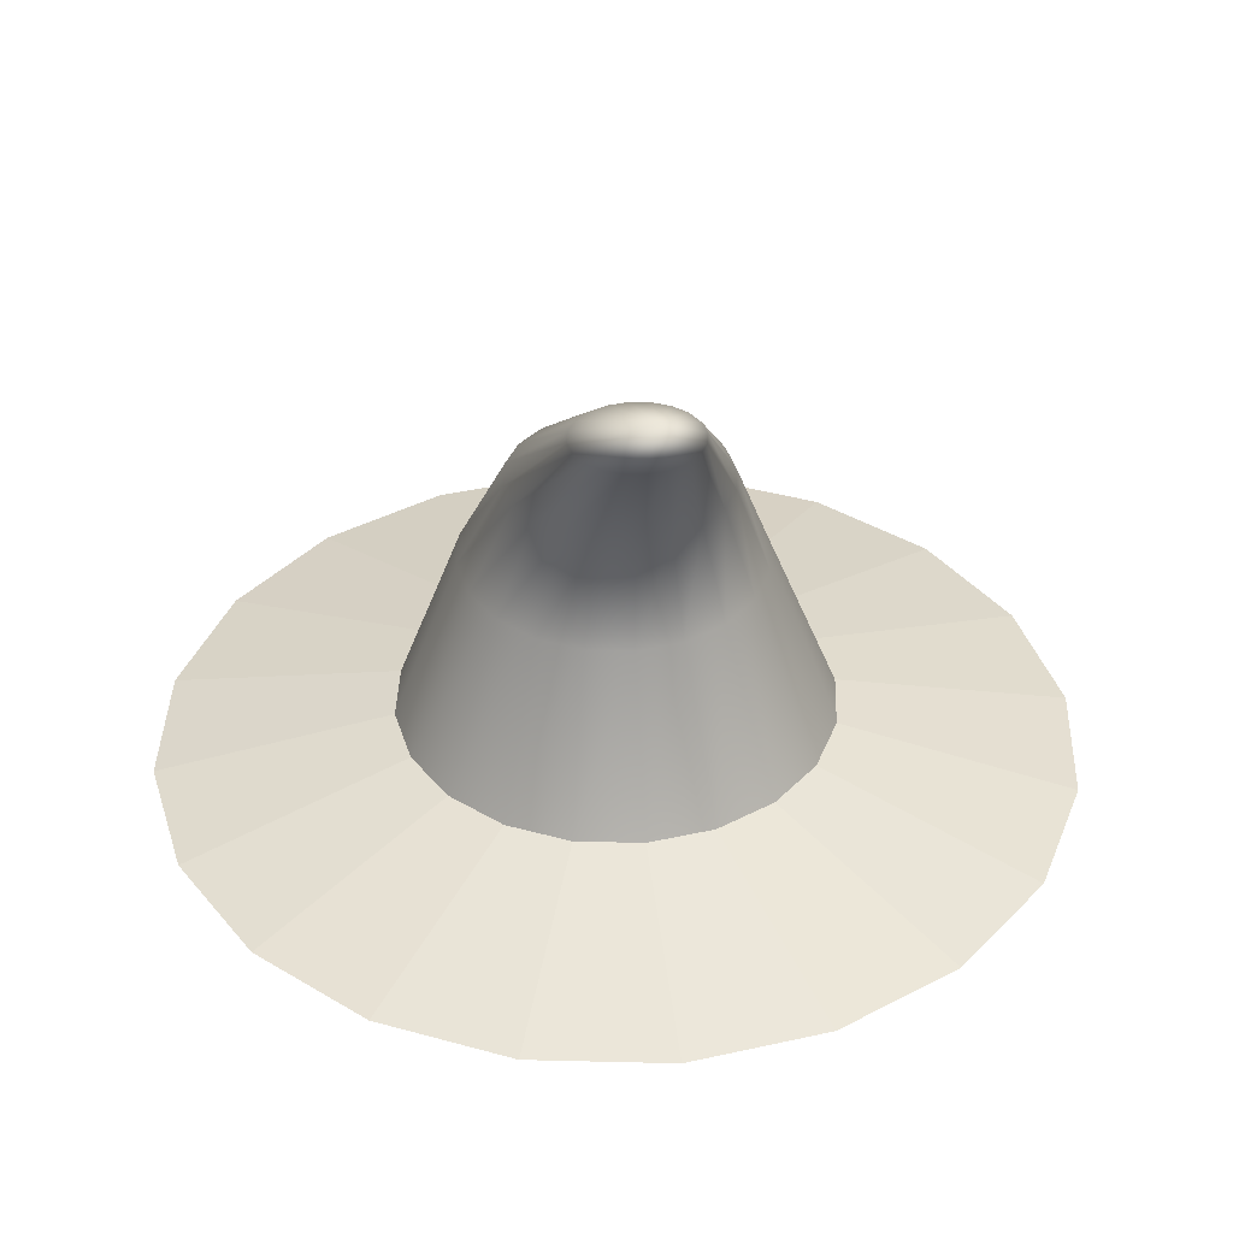
<metadata>
{"format":"obj","ext":"obj","renderer":"f3d","projection":"perspective","resolution":1024,"background":"white","views":[{"elev":37.3,"azim":82.8,"up":"+Y"}]}
</metadata>
<code>
g default
v 0.1488 0.6981 -0.04834
v 0.1266 0.6981 -0.09195
v 0.09195 0.6981 -0.1266
v 0.04834 0.6981 -0.1488
v 0 0.6981 -0.1564
v -0.04834 0.6981 -0.1488
v -0.09195 0.6981 -0.1266
v -0.1266 0.6981 -0.09195
v -0.1488 0.6981 -0.04834
v -0.1564 0.6981 0
v -0.1488 0.6981 0.04834
v -0.1266 0.6981 0.09195
v -0.09195 0.6981 0.1266
v -0.04834 0.6981 0.1488
v -0 0.6981 0.1564
v 0.04834 0.6981 0.1488
v 0.09195 0.6981 0.1266
v 0.1266 0.6981 0.09195
v 0.1488 0.6981 0.04834
v 0.1564 0.6981 0
v 0.2939 0.7347 -0.09549
v 0.25 0.7347 -0.1816
v 0.1816 0.7347 -0.25
v 0.09549 0.7347 -0.2939
v 0 0.7347 -0.309
v -0.09549 0.7347 -0.2939
v -0.1816 0.7347 -0.25
v -0.25 0.7347 -0.1816
v -0.2939 0.7347 -0.09549
v -0.309 0.7347 0
v -0.2939 0.7347 0.09549
v -0.25 0.7347 0.1816
v -0.1816 0.7347 0.25
v -0.09549 0.7347 0.2939
v -0 0.7347 0.309
v 0.09549 0.7347 0.2939
v 0.1816 0.7347 0.25
v 0.25 0.7347 0.1816
v 0.2939 0.7347 0.09549
v 0.309 0.7347 0
v 0.4318 0.7948 -0.1403
v 0.3673 0.7948 -0.2668
v 0.2668 0.7948 -0.3673
v 0.1403 0.7948 -0.4318
v 0 0.7948 -0.454
v -0.1403 0.7948 -0.4318
v -0.2668 0.7948 -0.3673
v -0.3673 0.7948 -0.2668
v -0.4318 0.7948 -0.1403
v -0.454 0.7948 0
v -0.4318 0.7948 0.1403
v -0.3673 0.7948 0.2668
v -0.2668 0.7948 0.3673
v -0.1403 0.7948 0.4318
v -0 0.7948 0.454
v 0.1403 0.7948 0.4318
v 0.2668 0.7948 0.3673
v 0.3673 0.7948 0.2668
v 0.4318 0.7948 0.1403
v 0.454 0.7948 0
v 0.559 0.8768 -0.1816
v 0.4755 0.8768 -0.3455
v 0.3455 0.8768 -0.4755
v 0.1816 0.8768 -0.559
v 0 0.8768 -0.5878
v -0.1816 0.8768 -0.559
v -0.3455 0.8768 -0.4755
v -0.4755 0.8768 -0.3455
v -0.559 0.8768 -0.1816
v -0.5878 0.8768 0
v -0.559 0.8768 0.1816
v -0.4755 0.8768 0.3455
v -0.3455 0.8768 0.4755
v -0.1816 0.8768 0.559
v -0 0.8768 0.5878
v 0.1816 0.8768 0.559
v 0.3455 0.8768 0.4755
v 0.4755 0.8768 0.3455
v 0.559 0.8768 0.1816
v 0.5878 0.8768 0
v 0.6725 0.9787 -0.2185
v 0.5721 0.9787 -0.4156
v 0.4156 0.9787 -0.5721
v 0.2185 0.9787 -0.6725
v 0 0.9787 -0.7071
v -0.2185 0.9787 -0.6725
v -0.4156 0.9787 -0.5721
v -0.5721 0.9787 -0.4156
v -0.6725 0.9787 -0.2185
v -0.7071 0.9787 0
v -0.6725 0.9787 0.2185
v -0.5721 0.9787 0.4156
v -0.4156 0.9787 0.5721
v -0.2185 0.9787 0.6725
v -0 0.9787 0.7071
v 0.2185 0.9787 0.6725
v 0.4156 0.9787 0.5721
v 0.5721 0.9787 0.4156
v 0.6725 0.9787 0.2185
v 0.7071 0.9787 0
v 0.7694 1.098 -0.25
v 0.6545 1.098 -0.4755
v 0.4755 1.098 -0.6545
v 0.25 1.098 -0.7694
v 0 1.098 -0.809
v -0.25 1.098 -0.7694
v -0.4755 1.098 -0.6545
v -0.6545 1.098 -0.4755
v -0.7694 1.098 -0.25
v -0.809 1.098 0
v -0.7694 1.098 0.25
v -0.6545 1.098 0.4755
v -0.4755 1.098 0.6545
v -0.25 1.098 0.7694
v -0 1.098 0.809
v 0.25 1.098 0.7694
v 0.4755 1.098 0.6545
v 0.6545 1.098 0.4755
v 0.7694 1.098 0.25
v 0.809 1.098 0
v 0.8474 1.232 -0.2753
v 0.7208 1.232 -0.5237
v 0.5237 1.232 -0.7208
v 0.2753 1.232 -0.8474
v 0 1.232 -0.891
v -0.2753 1.232 -0.8474
v -0.5237 1.232 -0.7208
v -0.7208 1.232 -0.5237
v -0.8474 1.232 -0.2753
v -0.891 1.232 0
v -0.8474 1.232 0.2753
v -0.7208 1.232 0.5237
v -0.5237 1.232 0.7208
v -0.2753 1.232 0.8474
v -0 1.232 0.891
v 0.2753 1.232 0.8474
v 0.5237 1.232 0.7208
v 0.7208 1.232 0.5237
v 0.8474 1.232 0.2753
v 0.891 1.232 0
v 0.9045 1.377 -0.2939
v 0.7694 1.377 -0.559
v 0.559 1.377 -0.7694
v 0.2939 1.377 -0.9045
v 0 1.377 -0.9511
v -0.2939 1.377 -0.9045
v -0.559 1.377 -0.7694
v -0.7694 1.377 -0.559
v -0.9045 1.377 -0.2939
v -0.9511 1.377 0
v -0.9045 1.377 0.2939
v -0.7694 1.377 0.559
v -0.559 1.377 0.7694
v -0.2939 1.377 0.9045
v -0 1.377 0.9511
v 0.2939 1.377 0.9045
v 0.559 1.377 0.7694
v 0.7694 1.377 0.559
v 0.9045 1.377 0.2939
v 0.9511 1.377 0
v 0.9393 1.529 -0.3052
v 0.7991 1.529 -0.5805
v 0.5805 1.529 -0.7991
v 0.3052 1.529 -0.9393
v 0 1.529 -0.9877
v -0.3052 1.529 -0.9393
v -0.5805 1.529 -0.7991
v -0.7991 1.529 -0.5805
v -0.9393 1.529 -0.3052
v -0.9877 1.529 0
v -0.9393 1.529 0.3052
v -0.7991 1.529 0.5805
v -0.5805 1.529 0.7991
v -0.3052 1.529 0.9393
v -0 1.529 0.9877
v 0.3052 1.529 0.9393
v 0.5805 1.529 0.7991
v 0.7991 1.529 0.5805
v 0.9393 1.529 0.3052
v 0.9877 1.529 0
v 0.9511 1.686 -0.309
v 0.809 1.686 -0.5878
v 0.5878 1.686 -0.809
v 0.309 1.686 -0.9511
v 0 1.686 -1
v -0.309 1.686 -0.9511
v -0.5878 1.686 -0.809
v -0.809 1.686 -0.5878
v -0.9511 1.686 -0.309
v -1 1.686 0
v -0.9511 1.686 0.309
v -0.809 1.686 0.5878
v -0.5878 1.686 0.809
v -0.309 1.686 0.9511
v -0 1.686 1
v 0.309 1.686 0.9511
v 0.5878 1.686 0.809
v 0.809 1.686 0.5878
v 0.9511 1.686 0.309
v 1 1.686 0
v 0.9393 1.842 -0.3052
v 0.7991 1.842 -0.5805
v 0.5805 1.842 -0.7991
v 0.3052 1.842 -0.9393
v 0 1.842 -0.9877
v -0.3052 1.842 -0.9393
v -0.5805 1.842 -0.7991
v -0.7991 1.842 -0.5805
v -0.9393 1.842 -0.3052
v -0.9877 1.842 0
v -0.9393 1.842 0.3052
v -0.7991 1.842 0.5805
v -0.5805 1.842 0.7991
v -0.3052 1.842 0.9393
v -0 1.842 0.9877
v 0.3052 1.842 0.9393
v 0.5805 1.842 0.7991
v 0.7991 1.842 0.5805
v 0.9393 1.842 0.3052
v 0.9877 1.842 0
v 0.9045 1.995 -0.2939
v 0.7694 1.995 -0.559
v 0.559 1.995 -0.7694
v 0.2939 1.995 -0.9045
v 0 1.995 -0.9511
v -0.2939 1.995 -0.9045
v -0.559 1.995 -0.7694
v -0.7694 1.995 -0.559
v -0.9045 1.995 -0.2939
v -0.9511 1.995 0
v -0.9045 1.995 0.2939
v -0.7694 1.995 0.559
v -0.559 1.995 0.7694
v -0.2939 1.995 0.9045
v -0 1.995 0.9511
v 0.2939 1.995 0.9045
v 0.559 1.995 0.7694
v 0.7694 1.995 0.559
v 0.9045 1.995 0.2939
v 0.9511 1.995 0
v 0.8474 2.14 -0.2753
v 0.7208 2.14 -0.5237
v 0.5237 2.14 -0.7208
v 0.2753 2.14 -0.8474
v 0 2.14 -0.891
v -0.2753 2.14 -0.8474
v -0.5237 2.14 -0.7208
v -0.7208 2.14 -0.5237
v -0.8474 2.14 -0.2753
v -0.891 2.14 0
v -0.8474 2.14 0.2753
v -0.7208 2.14 0.5237
v -0.5237 2.14 0.7208
v -0.2753 2.14 0.8474
v -0 2.14 0.891
v 0.2753 2.14 0.8474
v 0.5237 2.14 0.7208
v 0.7208 2.14 0.5237
v 0.8474 2.14 0.2753
v 0.891 2.14 0
v 0.7694 2.274 -0.25
v 0.6545 2.274 -0.4755
v 0.4755 2.274 -0.6545
v 0.25 2.274 -0.7694
v 0 2.274 -0.809
v -0.25 2.274 -0.7694
v -0.4755 2.274 -0.6545
v -0.6545 2.274 -0.4755
v -0.7694 2.274 -0.25
v -0.809 2.274 0
v -0.7694 2.274 0.25
v -0.6545 2.274 0.4755
v -0.4755 2.274 0.6545
v -0.25 2.274 0.7694
v -0 2.274 0.809
v 0.25 2.274 0.7694
v 0.4755 2.274 0.6545
v 0.6545 2.274 0.4755
v 0.7694 2.274 0.25
v 0.809 2.274 0
v 0.6725 2.393 -0.2185
v 0.5721 2.393 -0.4156
v 0.4156 2.393 -0.5721
v 0.2185 2.393 -0.6725
v 0 2.393 -0.7071
v -0.2185 2.393 -0.6725
v -0.4156 2.393 -0.5721
v -0.5721 2.393 -0.4156
v -0.6725 2.393 -0.2185
v -0.7071 2.393 0
v -0.6725 2.393 0.2185
v -0.5721 2.393 0.4156
v -0.4156 2.393 0.5721
v -0.2185 2.393 0.6725
v -0 2.393 0.7071
v 0.2185 2.393 0.6725
v 0.4156 2.393 0.5721
v 0.5721 2.393 0.4156
v 0.6725 2.393 0.2185
v 0.7071 2.393 0
v 0.559 2.495 -0.1816
v 0.4755 2.495 -0.3455
v 0.3455 2.495 -0.4755
v 0.1816 2.495 -0.559
v 0 2.495 -0.5878
v -0.1816 2.495 -0.559
v -0.3455 2.495 -0.4755
v -0.4755 2.495 -0.3455
v -0.559 2.495 -0.1816
v -0.5878 2.495 0
v -0.559 2.495 0.1816
v -0.4755 2.495 0.3455
v -0.3455 2.495 0.4755
v -0.1816 2.495 0.559
v -0 2.495 0.5878
v 0.1816 2.495 0.559
v 0.3455 2.495 0.4755
v 0.4755 2.495 0.3455
v 0.559 2.495 0.1816
v 0.5878 2.495 0
v 0.4318 2.577 -0.1403
v 0.3673 2.577 -0.2668
v 0.2668 2.577 -0.3673
v 0.1403 2.577 -0.4318
v 0 2.577 -0.454
v -0.1403 2.577 -0.4318
v -0.2668 2.577 -0.3673
v -0.3673 2.577 -0.2668
v -0.4318 2.577 -0.1403
v -0.454 2.577 0
v -0.4318 2.577 0.1403
v -0.3673 2.577 0.2668
v -0.2668 2.577 0.3673
v -0.1403 2.577 0.4318
v -0 2.577 0.454
v 0.1403 2.577 0.4318
v 0.2668 2.577 0.3673
v 0.3673 2.577 0.2668
v 0.4318 2.577 0.1403
v 0.454 2.577 0
v 0.2939 2.637 -0.09549
v 0.25 2.637 -0.1816
v 0.1816 2.637 -0.25
v 0.09549 2.637 -0.2939
v 0 2.637 -0.309
v -0.09549 2.637 -0.2939
v -0.1816 2.637 -0.25
v -0.25 2.637 -0.1816
v -0.2939 2.637 -0.09549
v -0.309 2.637 0
v -0.2939 2.637 0.09549
v -0.25 2.637 0.1816
v -0.1816 2.637 0.25
v -0.09549 2.637 0.2939
v -0 2.637 0.309
v 0.09549 2.637 0.2939
v 0.1816 2.637 0.25
v 0.25 2.637 0.1816
v 0.2939 2.637 0.09549
v 0.309 2.637 0
v 0.1488 2.673 -0.04834
v 0.1266 2.673 -0.09195
v 0.09195 2.673 -0.1266
v 0.04834 2.673 -0.1488
v 0 2.673 -0.1564
v -0.04834 2.673 -0.1488
v -0.09195 2.673 -0.1266
v -0.1266 2.673 -0.09195
v -0.1488 2.673 -0.04834
v -0.1564 2.673 0
v -0.1488 2.673 0.04834
v -0.1266 2.673 0.09195
v -0.09195 2.673 0.1266
v -0.04834 2.673 0.1488
v -0 2.673 0.1564
v 0.04834 2.673 0.1488
v 0.09195 2.673 0.1266
v 0.1266 2.673 0.09195
v 0.1488 2.673 0.04834
v 0.1564 2.673 0
v 0 0.6858 0
v 0 2.686 0
g pSphere1
f 1 2 22 21
f 2 3 23 22
f 3 4 24 23
f 4 5 25 24
f 5 6 26 25
f 6 7 27 26
f 7 8 28 27
f 8 9 29 28
f 9 10 30 29
f 10 11 31 30
f 11 12 32 31
f 12 13 33 32
f 13 14 34 33
f 14 15 35 34
f 15 16 36 35
f 16 17 37 36
f 17 18 38 37
f 18 19 39 38
f 19 20 40 39
f 20 1 21 40
f 21 22 42 41
f 22 23 43 42
f 23 24 44 43
f 24 25 45 44
f 25 26 46 45
f 26 27 47 46
f 27 28 48 47
f 28 29 49 48
f 29 30 50 49
f 30 31 51 50
f 31 32 52 51
f 32 33 53 52
f 33 34 54 53
f 34 35 55 54
f 35 36 56 55
f 36 37 57 56
f 37 38 58 57
f 38 39 59 58
f 39 40 60 59
f 40 21 41 60
f 41 42 62 61
f 42 43 63 62
f 43 44 64 63
f 44 45 65 64
f 45 46 66 65
f 46 47 67 66
f 47 48 68 67
f 48 49 69 68
f 49 50 70 69
f 50 51 71 70
f 51 52 72 71
f 52 53 73 72
f 53 54 74 73
f 54 55 75 74
f 55 56 76 75
f 56 57 77 76
f 57 58 78 77
f 58 59 79 78
f 59 60 80 79
f 60 41 61 80
f 61 62 82 81
f 62 63 83 82
f 63 64 84 83
f 64 65 85 84
f 65 66 86 85
f 66 67 87 86
f 67 68 88 87
f 68 69 89 88
f 69 70 90 89
f 70 71 91 90
f 71 72 92 91
f 72 73 93 92
f 73 74 94 93
f 74 75 95 94
f 75 76 96 95
f 76 77 97 96
f 77 78 98 97
f 78 79 99 98
f 79 80 100 99
f 80 61 81 100
f 81 82 102 101
f 82 83 103 102
f 83 84 104 103
f 84 85 105 104
f 85 86 106 105
f 86 87 107 106
f 87 88 108 107
f 88 89 109 108
f 89 90 110 109
f 90 91 111 110
f 91 92 112 111
f 92 93 113 112
f 93 94 114 113
f 94 95 115 114
f 95 96 116 115
f 96 97 117 116
f 97 98 118 117
f 98 99 119 118
f 99 100 120 119
f 100 81 101 120
f 101 102 122 121
f 102 103 123 122
f 103 104 124 123
f 104 105 125 124
f 105 106 126 125
f 106 107 127 126
f 107 108 128 127
f 108 109 129 128
f 109 110 130 129
f 110 111 131 130
f 111 112 132 131
f 112 113 133 132
f 113 114 134 133
f 114 115 135 134
f 115 116 136 135
f 116 117 137 136
f 117 118 138 137
f 118 119 139 138
f 119 120 140 139
f 120 101 121 140
f 121 122 142 141
f 122 123 143 142
f 123 124 144 143
f 124 125 145 144
f 125 126 146 145
f 126 127 147 146
f 127 128 148 147
f 128 129 149 148
f 129 130 150 149
f 130 131 151 150
f 131 132 152 151
f 132 133 153 152
f 133 134 154 153
f 134 135 155 154
f 135 136 156 155
f 136 137 157 156
f 137 138 158 157
f 138 139 159 158
f 139 140 160 159
f 140 121 141 160
f 141 142 162 161
f 142 143 163 162
f 143 144 164 163
f 144 145 165 164
f 145 146 166 165
f 146 147 167 166
f 147 148 168 167
f 148 149 169 168
f 149 150 170 169
f 150 151 171 170
f 151 152 172 171
f 152 153 173 172
f 153 154 174 173
f 154 155 175 174
f 155 156 176 175
f 156 157 177 176
f 157 158 178 177
f 158 159 179 178
f 159 160 180 179
f 160 141 161 180
f 161 162 182 181
f 162 163 183 182
f 163 164 184 183
f 164 165 185 184
f 165 166 186 185
f 166 167 187 186
f 167 168 188 187
f 168 169 189 188
f 169 170 190 189
f 170 171 191 190
f 171 172 192 191
f 172 173 193 192
f 173 174 194 193
f 174 175 195 194
f 175 176 196 195
f 176 177 197 196
f 177 178 198 197
f 178 179 199 198
f 179 180 200 199
f 180 161 181 200
f 181 182 202 201
f 182 183 203 202
f 183 184 204 203
f 184 185 205 204
f 185 186 206 205
f 186 187 207 206
f 187 188 208 207
f 188 189 209 208
f 189 190 210 209
f 190 191 211 210
f 191 192 212 211
f 192 193 213 212
f 193 194 214 213
f 194 195 215 214
f 195 196 216 215
f 196 197 217 216
f 197 198 218 217
f 198 199 219 218
f 199 200 220 219
f 200 181 201 220
f 201 202 222 221
f 202 203 223 222
f 203 204 224 223
f 204 205 225 224
f 205 206 226 225
f 206 207 227 226
f 207 208 228 227
f 208 209 229 228
f 209 210 230 229
f 210 211 231 230
f 211 212 232 231
f 212 213 233 232
f 213 214 234 233
f 214 215 235 234
f 215 216 236 235
f 216 217 237 236
f 217 218 238 237
f 218 219 239 238
f 219 220 240 239
f 220 201 221 240
f 221 222 242 241
f 222 223 243 242
f 223 224 244 243
f 224 225 245 244
f 225 226 246 245
f 226 227 247 246
f 227 228 248 247
f 228 229 249 248
f 229 230 250 249
f 230 231 251 250
f 231 232 252 251
f 232 233 253 252
f 233 234 254 253
f 234 235 255 254
f 235 236 256 255
f 236 237 257 256
f 237 238 258 257
f 238 239 259 258
f 239 240 260 259
f 240 221 241 260
f 241 242 262 261
f 242 243 263 262
f 243 244 264 263
f 244 245 265 264
f 245 246 266 265
f 246 247 267 266
f 247 248 268 267
f 248 249 269 268
f 249 250 270 269
f 250 251 271 270
f 251 252 272 271
f 252 253 273 272
f 253 254 274 273
f 254 255 275 274
f 255 256 276 275
f 256 257 277 276
f 257 258 278 277
f 258 259 279 278
f 259 260 280 279
f 260 241 261 280
f 261 262 282 281
f 262 263 283 282
f 263 264 284 283
f 264 265 285 284
f 265 266 286 285
f 266 267 287 286
f 267 268 288 287
f 268 269 289 288
f 269 270 290 289
f 270 271 291 290
f 271 272 292 291
f 272 273 293 292
f 273 274 294 293
f 274 275 295 294
f 275 276 296 295
f 276 277 297 296
f 277 278 298 297
f 278 279 299 298
f 279 280 300 299
f 280 261 281 300
f 281 282 302 301
f 282 283 303 302
f 283 284 304 303
f 284 285 305 304
f 285 286 306 305
f 286 287 307 306
f 287 288 308 307
f 288 289 309 308
f 289 290 310 309
f 290 291 311 310
f 291 292 312 311
f 292 293 313 312
f 293 294 314 313
f 294 295 315 314
f 295 296 316 315
f 296 297 317 316
f 297 298 318 317
f 298 299 319 318
f 299 300 320 319
f 300 281 301 320
f 301 302 322 321
f 302 303 323 322
f 303 304 324 323
f 304 305 325 324
f 305 306 326 325
f 306 307 327 326
f 307 308 328 327
f 308 309 329 328
f 309 310 330 329
f 310 311 331 330
f 311 312 332 331
f 312 313 333 332
f 313 314 334 333
f 314 315 335 334
f 315 316 336 335
f 316 317 337 336
f 317 318 338 337
f 318 319 339 338
f 319 320 340 339
f 320 301 321 340
f 321 322 342 341
f 322 323 343 342
f 323 324 344 343
f 324 325 345 344
f 325 326 346 345
f 326 327 347 346
f 327 328 348 347
f 328 329 349 348
f 329 330 350 349
f 330 331 351 350
f 331 332 352 351
f 332 333 353 352
f 333 334 354 353
f 334 335 355 354
f 335 336 356 355
f 336 337 357 356
f 337 338 358 357
f 338 339 359 358
f 339 340 360 359
f 340 321 341 360
f 341 342 362 361
f 342 343 363 362
f 343 344 364 363
f 344 345 365 364
f 345 346 366 365
f 346 347 367 366
f 347 348 368 367
f 348 349 369 368
f 349 350 370 369
f 350 351 371 370
f 351 352 372 371
f 352 353 373 372
f 353 354 374 373
f 354 355 375 374
f 355 356 376 375
f 356 357 377 376
f 357 358 378 377
f 358 359 379 378
f 359 360 380 379
f 360 341 361 380
f 2 1 381
f 3 2 381
f 4 3 381
f 5 4 381
f 6 5 381
f 7 6 381
f 8 7 381
f 9 8 381
f 10 9 381
f 11 10 381
f 12 11 381
f 13 12 381
f 14 13 381
f 15 14 381
f 16 15 381
f 17 16 381
f 18 17 381
f 19 18 381
f 20 19 381
f 1 20 381
f 361 362 382
f 362 363 382
f 363 364 382
f 364 365 382
f 365 366 382
f 366 367 382
f 367 368 382
f 368 369 382
f 369 370 382
f 370 371 382
f 371 372 382
f 372 373 382
f 373 374 382
f 374 375 382
f 375 376 382
f 376 377 382
f 377 378 382
f 378 379 382
f 379 380 382
f 380 361 382
g default
v 0.9511 2.071 -0.309
v 0.809 2.071 -0.5878
v 0.5878 2.071 -0.809
v 0.309 2.071 -0.9511
v 0 2.071 -1
v -0.309 2.071 -0.9511
v -0.5878 2.071 -0.809
v -0.809 2.071 -0.5878
v -0.9511 2.071 -0.309
v -1 2.071 0
v -0.9511 2.071 0.309
v -0.809 2.071 0.5878
v -0.5878 2.071 0.809
v -0.309 2.071 0.9511
v -0 2.071 1
v 0.309 2.071 0.9511
v 0.5878 2.071 0.809
v 0.809 2.071 0.5878
v 0.9511 2.071 0.309
v 1 2.071 0
v 1.234 4.364 0
v 2.092 1.852 0
v 1.99 1.852 -0.6465
v 1.99 1.852 0.6465
v 1.693 1.852 1.23
v 1.23 1.852 1.693
v 0.6465 1.852 1.99
v 0 1.852 2.092
v -0.6465 1.852 1.99
v -1.23 1.852 1.693
v -1.693 1.852 1.23
v -1.99 1.852 0.6465
v -2.092 1.852 0
v -1.99 1.852 -0.6465
v -1.693 1.852 -1.23
v -1.23 1.852 -1.693
v -0.6465 1.852 -1.99
v 0 1.852 -2.092
v 0.6465 1.852 -1.99
v 1.23 1.852 -1.693
v 1.693 1.852 -1.23
v 0.5881 2.812 -0.2137
v 0.4866 2.812 -0.4065
v 0.3284 2.812 -0.5595
v 0.1291 2.812 -0.6577
v -0.09179 2.812 -0.6916
v -0.3127 2.812 -0.6577
v -0.512 2.812 -0.5595
v -0.6702 2.812 -0.4065
v -0.7717 2.812 -0.2137
v -0.8067 2.812 0
v -0.7717 2.812 0.2137
v -0.6702 2.812 0.4065
v -0.512 2.812 0.5595
v -0.3127 2.812 0.6577
v -0.09179 2.812 0.6916
v 0.1291 2.812 0.6577
v 0.3284 2.812 0.5595
v 0.4866 2.812 0.4065
v 0.5881 2.812 0.2137
v 0.6231 2.812 0
v 0.5939 3.366 -0.1533
v 0.5256 3.366 -0.2916
v 0.4191 3.366 -0.4014
v 0.285 3.366 -0.4719
v 0.1363 3.366 -0.4961
v -0.03196 3.366 -0.4719
v -0.1661 3.366 -0.4014
v -0.2726 3.366 -0.2916
v -0.3409 3.366 -0.1533
v -0.3645 3.366 0
v -0.3409 3.366 0.1533
v -0.2726 3.366 0.2916
v -0.1661 3.366 0.4014
v -0.03196 3.366 0.4719
v 0.1363 3.366 0.4961
v 0.285 3.366 0.4719
v 0.4191 3.366 0.4014
v 0.5256 3.366 0.2916
v 0.5939 3.366 0.1533
v 0.6175 3.366 0
v 0.9053 3.916 -0.08753
v 0.8686 3.916 -0.1665
v 0.8113 3.916 -0.2292
v 0.7392 3.916 -0.2694
v 0.6592 3.916 -0.2832
v 0.5792 3.916 -0.2694
v 0.5071 3.916 -0.2292
v 0.4498 3.916 -0.1665
v 0.413 3.916 -0.08753
v 0.4004 3.916 0
v 0.413 3.916 0.08753
v 0.4498 3.916 0.1665
v 0.5071 3.916 0.2292
v 0.5792 3.916 0.2694
v 0.6592 3.916 0.2832
v 0.7392 3.916 0.2694
v 0.8113 3.916 0.2292
v 0.8686 3.916 0.1665
v 0.9053 3.916 0.08753
v 0.918 3.916 0
g pCone1
f 464 465 403
f 465 466 403
f 466 467 403
f 467 468 403
f 468 469 403
f 469 470 403
f 470 471 403
f 471 472 403
f 472 473 403
f 473 474 403
f 474 475 403
f 475 476 403
f 476 477 403
f 477 478 403
f 478 479 403
f 479 480 403
f 480 481 403
f 481 482 403
f 482 483 403
f 483 464 403
f 383 402 404 405
f 402 401 406 404
f 401 400 407 406
f 400 399 408 407
f 399 398 409 408
f 398 397 410 409
f 397 396 411 410
f 396 395 412 411
f 395 394 413 412
f 394 393 414 413
f 393 392 415 414
f 392 391 416 415
f 391 390 417 416
f 390 389 418 417
f 389 388 419 418
f 388 387 420 419
f 387 386 421 420
f 386 385 422 421
f 385 384 423 422
f 384 383 405 423
f 402 383 424 443
f 383 384 425 424
f 384 385 426 425
f 385 386 427 426
f 386 387 428 427
f 387 388 429 428
f 388 389 430 429
f 389 390 431 430
f 390 391 432 431
f 391 392 433 432
f 392 393 434 433
f 393 394 435 434
f 394 395 436 435
f 395 396 437 436
f 396 397 438 437
f 397 398 439 438
f 398 399 440 439
f 399 400 441 440
f 400 401 442 441
f 401 402 443 442
f 443 424 444 463
f 424 425 445 444
f 425 426 446 445
f 426 427 447 446
f 427 428 448 447
f 428 429 449 448
f 429 430 450 449
f 430 431 451 450
f 431 432 452 451
f 432 433 453 452
f 433 434 454 453
f 434 435 455 454
f 435 436 456 455
f 436 437 457 456
f 437 438 458 457
f 438 439 459 458
f 439 440 460 459
f 440 441 461 460
f 441 442 462 461
f 442 443 463 462
f 463 444 464 483
f 444 445 465 464
f 445 446 466 465
f 446 447 467 466
f 447 448 468 467
f 448 449 469 468
f 449 450 470 469
f 450 451 471 470
f 451 452 472 471
f 452 453 473 472
f 453 454 474 473
f 454 455 475 474
f 455 456 476 475
f 456 457 477 476
f 457 458 478 477
f 458 459 479 478
f 459 460 480 479
f 460 461 481 480
f 461 462 482 481
f 462 463 483 482

</code>
